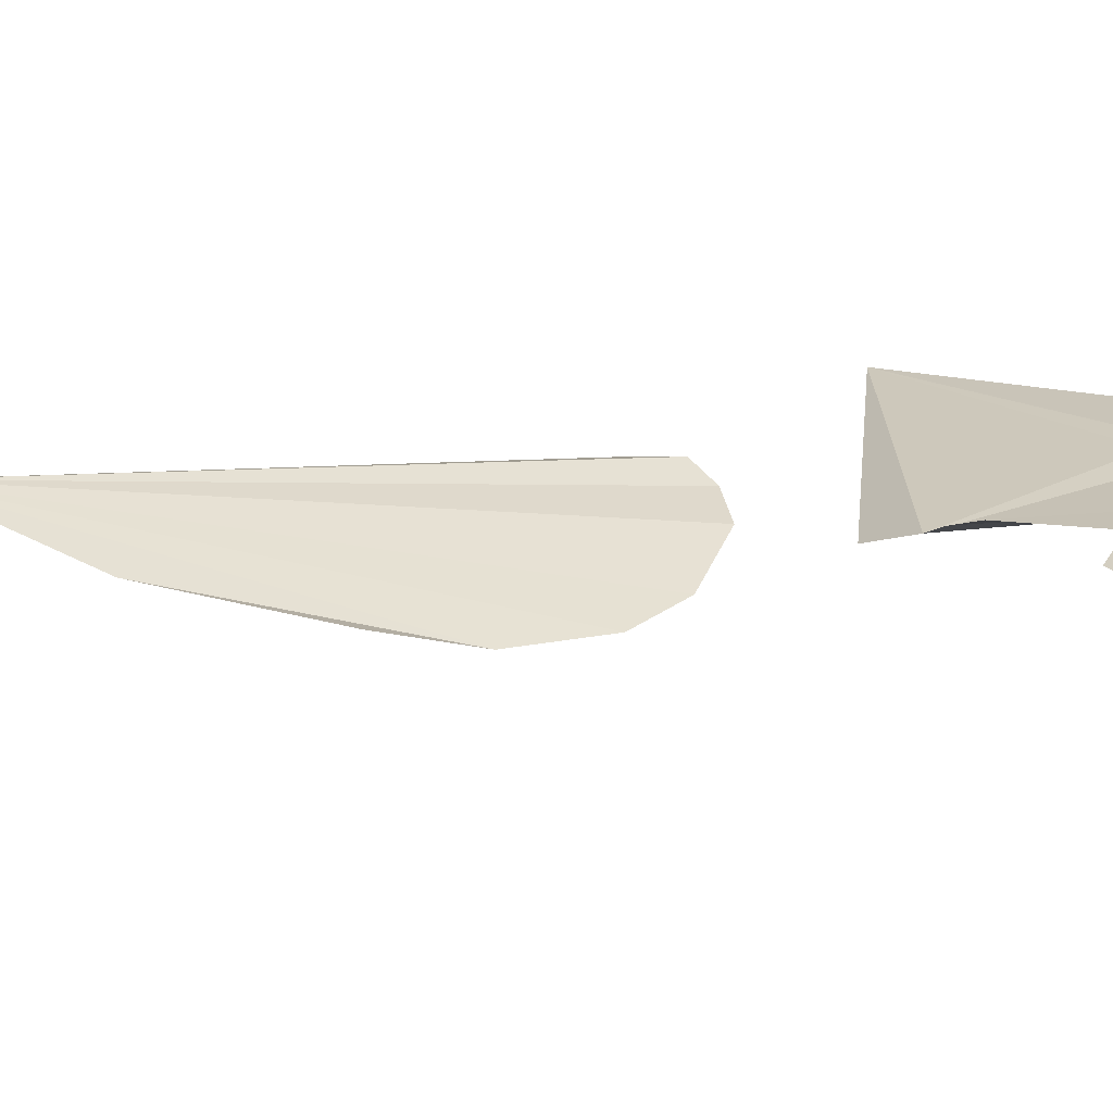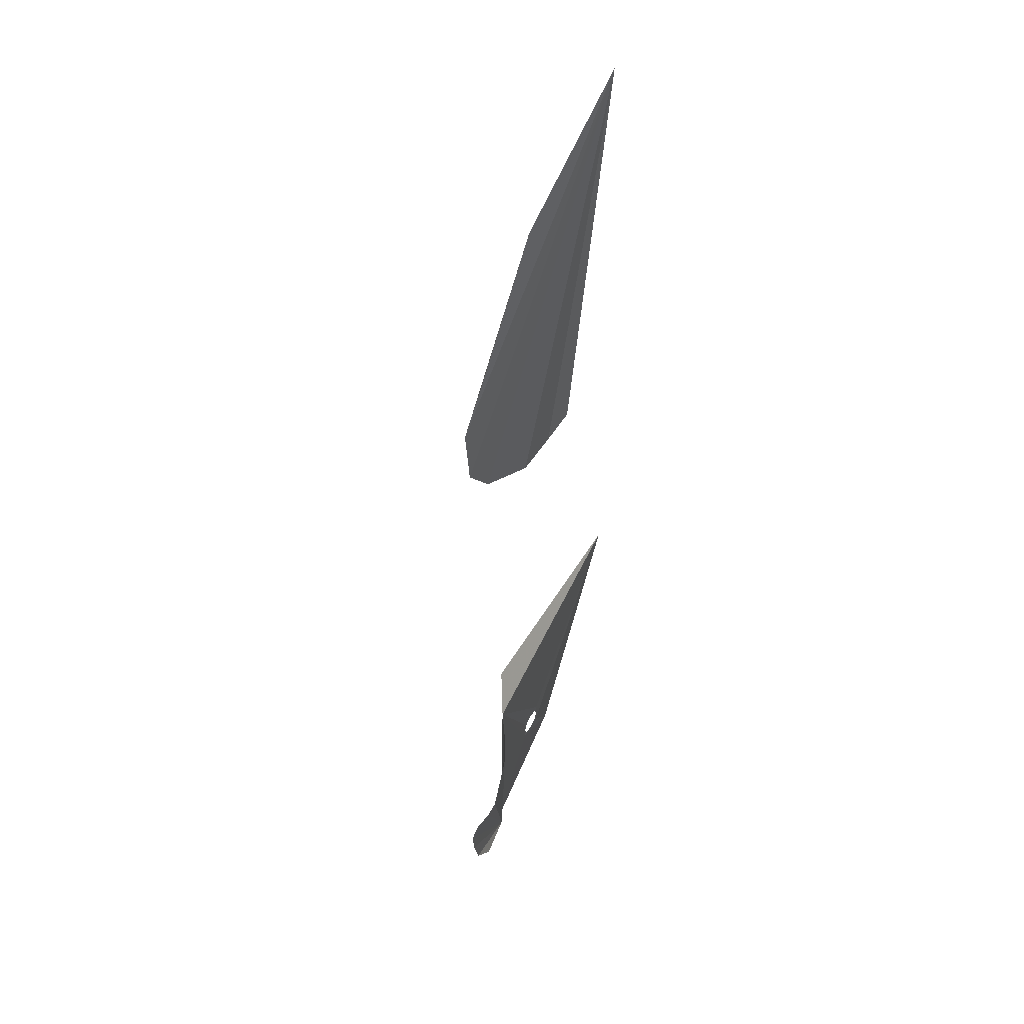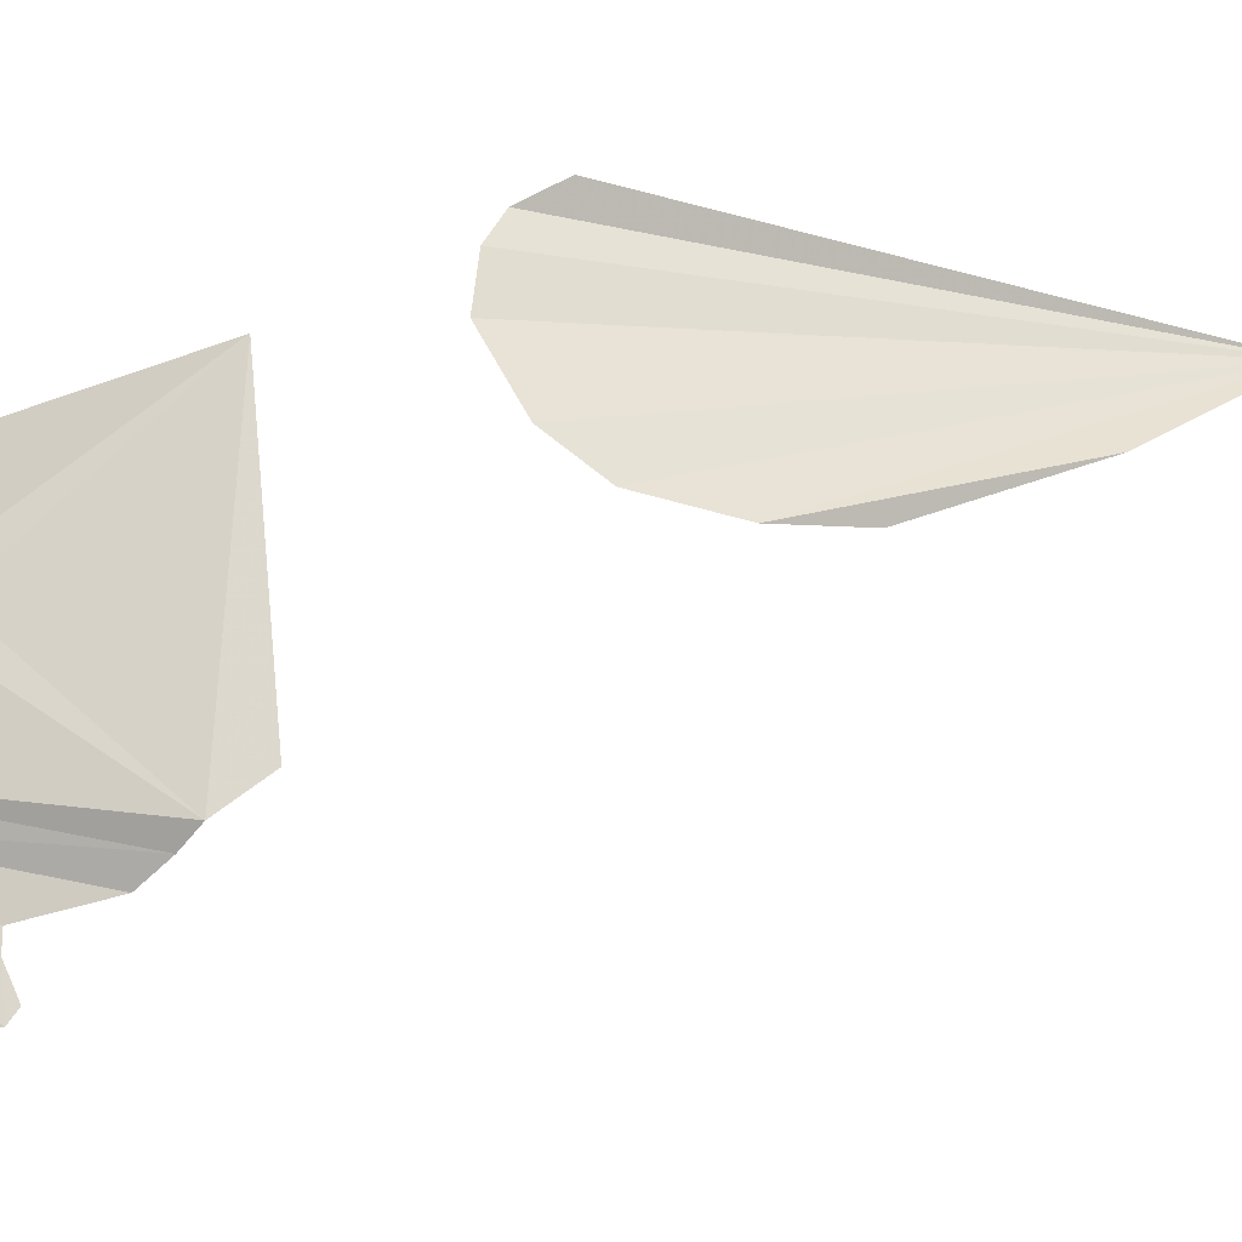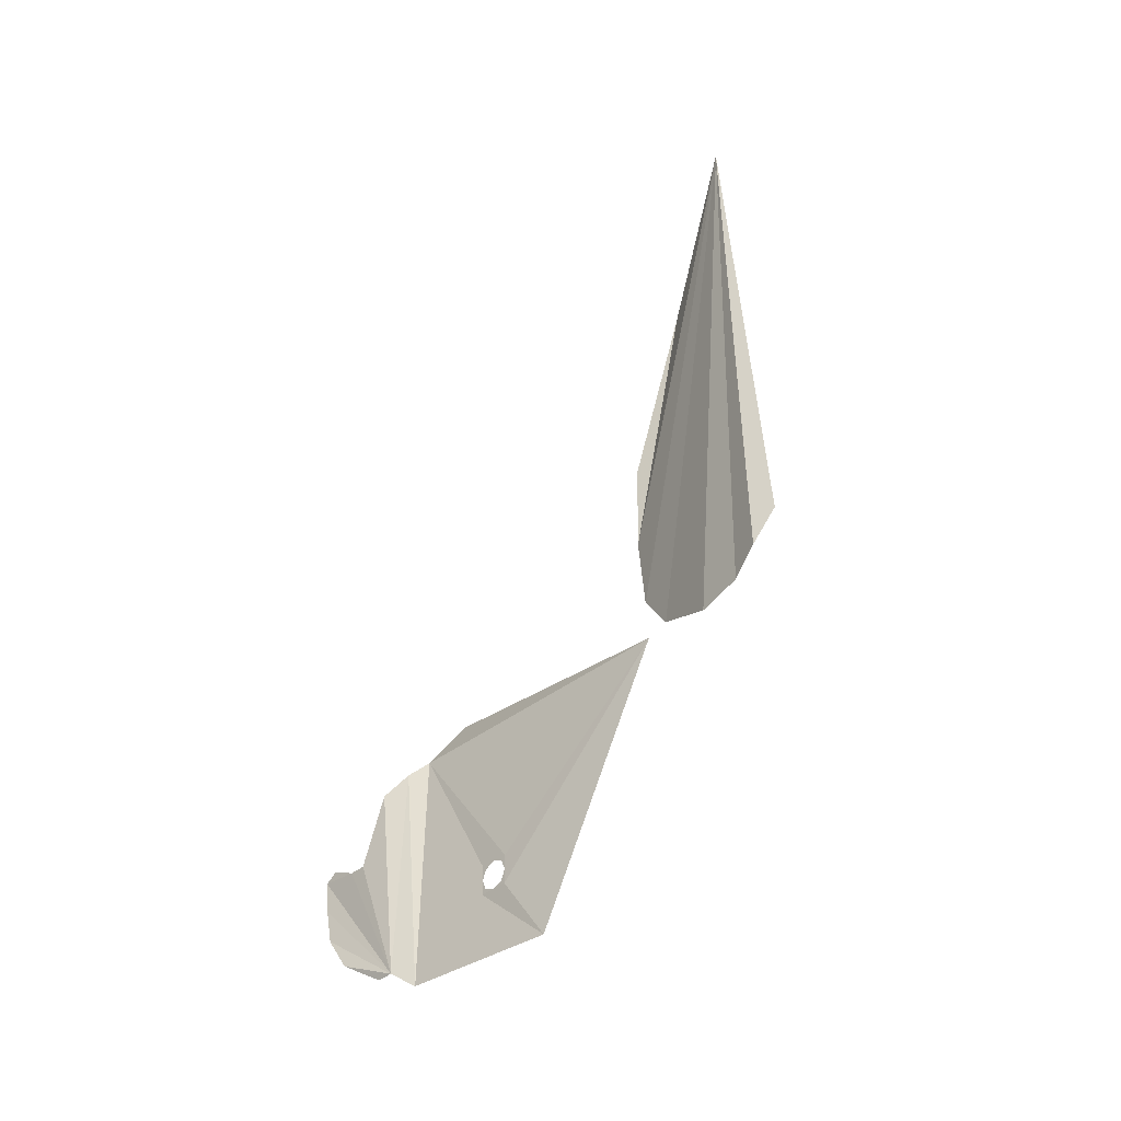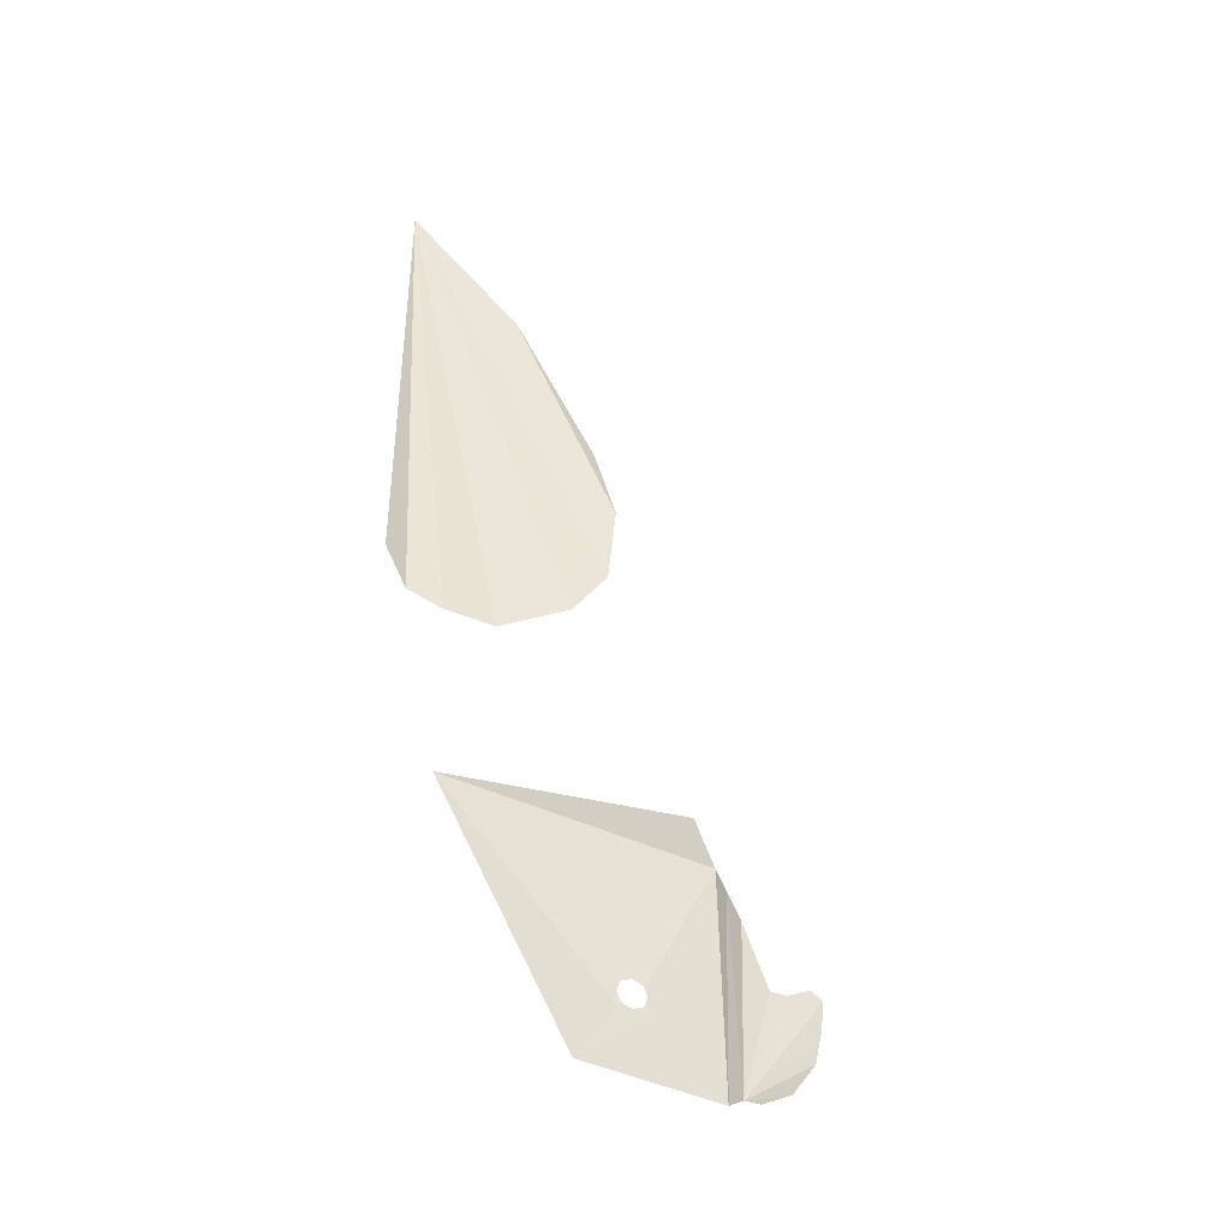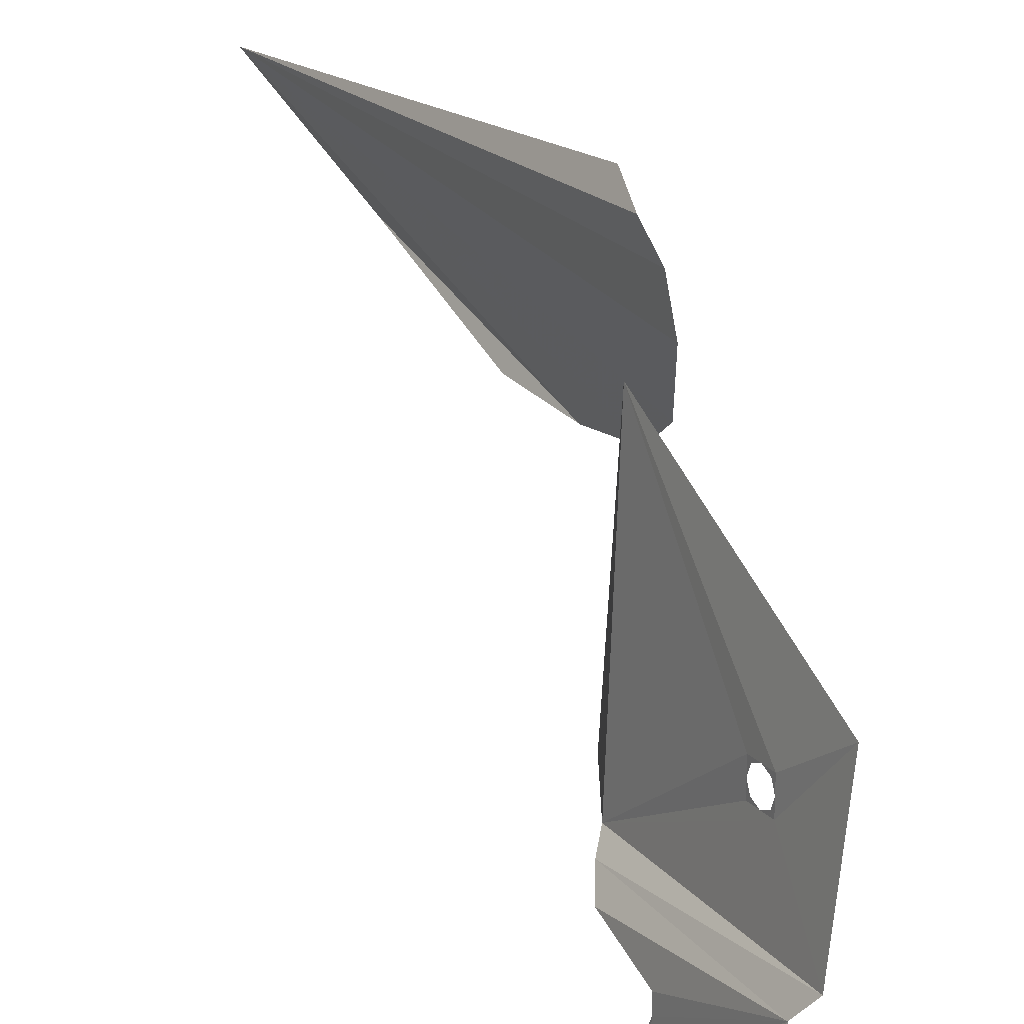
<metadata>
{"format":"obj","ext":"obj","renderer":"f3d","projection":"perspective","resolution":1024,"background":"white","views":[{"elev":-63.3,"azim":-84.2,"up":"+Z"},{"elev":53.7,"azim":-151.2,"up":"+Y"},{"elev":-20.9,"azim":67.4,"up":"+Z"},{"elev":-39.9,"azim":-44.4,"up":"+Y"},{"elev":-42.0,"azim":65.5,"up":"+Y"},{"elev":19.9,"azim":-29.0,"up":"+Z"}]}
</metadata>
<code>
v 0.3915 0.1685 0.709
v 0.5 -1.302 0.7325
v 0.4785 -1.409 0.6625
v 0.3915 0.1685 0.709
v 0.4785 -1.409 0.6625
v 0.505 -1.466 0.5695
v 0.3915 0.1685 0.709
v 0.505 -1.466 0.5695
v 0.522 -1.488 0.43
v 0.3915 0.1685 0.709
v 0.522 -1.488 0.43
v 0.57 -1.399 0.244
v 0.3915 0.1685 0.709
v 0.57 -1.399 0.244
v 0.5875 -1.264 0.151
v 0.3915 0.1685 0.709
v 0.5875 -1.264 0.151
v 0.5875 -1.022 0.128
v 0.3915 0.1685 0.709
v 0.5875 -1.022 0.128
v 0.505 -0.289 0.407
v 0.5875 -1.022 0.128
v 0.545 -0.777 0.1745
v 0.505 -0.289 0.407
v 0.19 -2.488 -0.3535
v 0.1555 -2.442 -0.4145
v 0.1555 -1.825 -0.39
v 0.19 -2.488 -0.3535
v 0.1555 -1.825 -0.39
v 0.19 -1.79 -0.3415
v 0.1555 -2.442 -0.4145
v 0.1555 -2.442 -0.4635
v 0.121 -2.372 -0.573
v 0.1555 -2.442 -0.4145
v 0.121 -2.372 -0.573
v 0.121 -2.268 -0.6465
v 0.1555 -2.442 -0.4145
v 0.121 -2.268 -0.6465
v 0.121 -2.163 -0.671
v 0.1555 -2.442 -0.4145
v 0.121 -2.163 -0.671
v 0.121 -2.07 -0.683
v 0.1555 -2.442 -0.4145
v 0.121 -2.07 -0.683
v 0.121 -2.082 -0.573
v 0.121 -2.07 -0.683
v 0.121 -2.046 -0.6465
v 0.121 -2.082 -0.573
v 0.1555 -2.442 -0.4145
v 0.121 -2.082 -0.573
v 0.121 -2.082 -0.5245
v 0.1555 -2.442 -0.4145
v 0.121 -2.082 -0.5245
v 0.121 -1.883 -0.45
v 0.1555 -2.442 -0.4145
v 0.121 -1.883 -0.45
v 0.1555 -1.825 -0.39
v 0.19 -1.79 -0.3415
v 0.2415 -1.686 -0.256
v 0.2395 -1.764 0.4765
v 0.215 -2.298 -0.0425
v 0.215 -2.286 -0.05495
v 0.215 -2.298 -0.085
v 0.215 -2.298 -0.0425
v 0.215 -2.256 -0.0425
v 0.215 -2.286 -0.05495
v 0.215 -2.213 -0.0425
v 0.215 -2.225 -0.05495
v 0.215 -2.256 -0.0425
v 0.215 -2.213 -0.0425
v 0.215 -2.213 -0.085
v 0.215 -2.225 -0.05495
v 0.215 -2.213 -0.1275
v 0.215 -2.225 -0.1151
v 0.215 -2.213 -0.085
v 0.215 -2.213 -0.1275
v 0.215 -2.256 -0.1275
v 0.215 -2.225 -0.1151
v 0.215 -2.298 -0.1275
v 0.215 -2.286 -0.1151
v 0.215 -2.256 -0.1275
v 0.215 -2.298 -0.1275
v 0.215 -2.298 -0.085
v 0.215 -2.286 -0.1151
v 0.215 -2.298 -0.1275
v 0.215 -2.298 -0.0425
v 0.2395 -2.488 0.0815
v 0.215 -2.298 -0.1275
v 0.2395 -2.488 0.0815
v 0.19 -2.488 -0.3535
v 0.2395 -1.764 0.4765
v 0.215 -2.213 -0.0425
v 0.19 -1.79 -0.3415
v 0.19 -1.79 -0.3415
v 0.215 -2.213 -0.0425
v 0.215 -2.213 -0.1275
v 0.215 -2.298 -0.0425
v 0.215 -2.213 -0.0425
v 0.2395 -1.764 0.4765
v 0.215 -2.298 -0.0425
v 0.2395 -1.764 0.4765
v 0.2395 -2.488 0.0815
v 0.215 -2.298 -0.1275
v 0.19 -2.488 -0.3535
v 0.19 -1.79 -0.3415
v 0.215 -2.213 -0.1275
g mesh6927839
f 1 2 3
f 4 5 6
f 7 8 9
f 10 11 12
f 13 14 15
f 16 17 18
f 19 20 21
f 22 23 24
g mesh6927840
f 25 26 27
f 28 29 30
f 31 32 33
f 34 35 36
f 37 38 39
f 40 41 42
f 43 44 45
f 46 47 48
f 49 50 51
f 52 53 54
f 55 56 57
g mesh6927841
f 58 59 60
g mesh6927843
f 61 63 62
f 64 66 65
f 67 69 68
f 70 72 71
f 73 75 74
f 76 78 77
f 79 81 80
f 82 84 83
f 85 86 87
f 88 89 90
f 91 92 93
f 94 95 96
f 97 98 99
f 100 101 102
f 103 104 105
f 105 106 103

</code>
